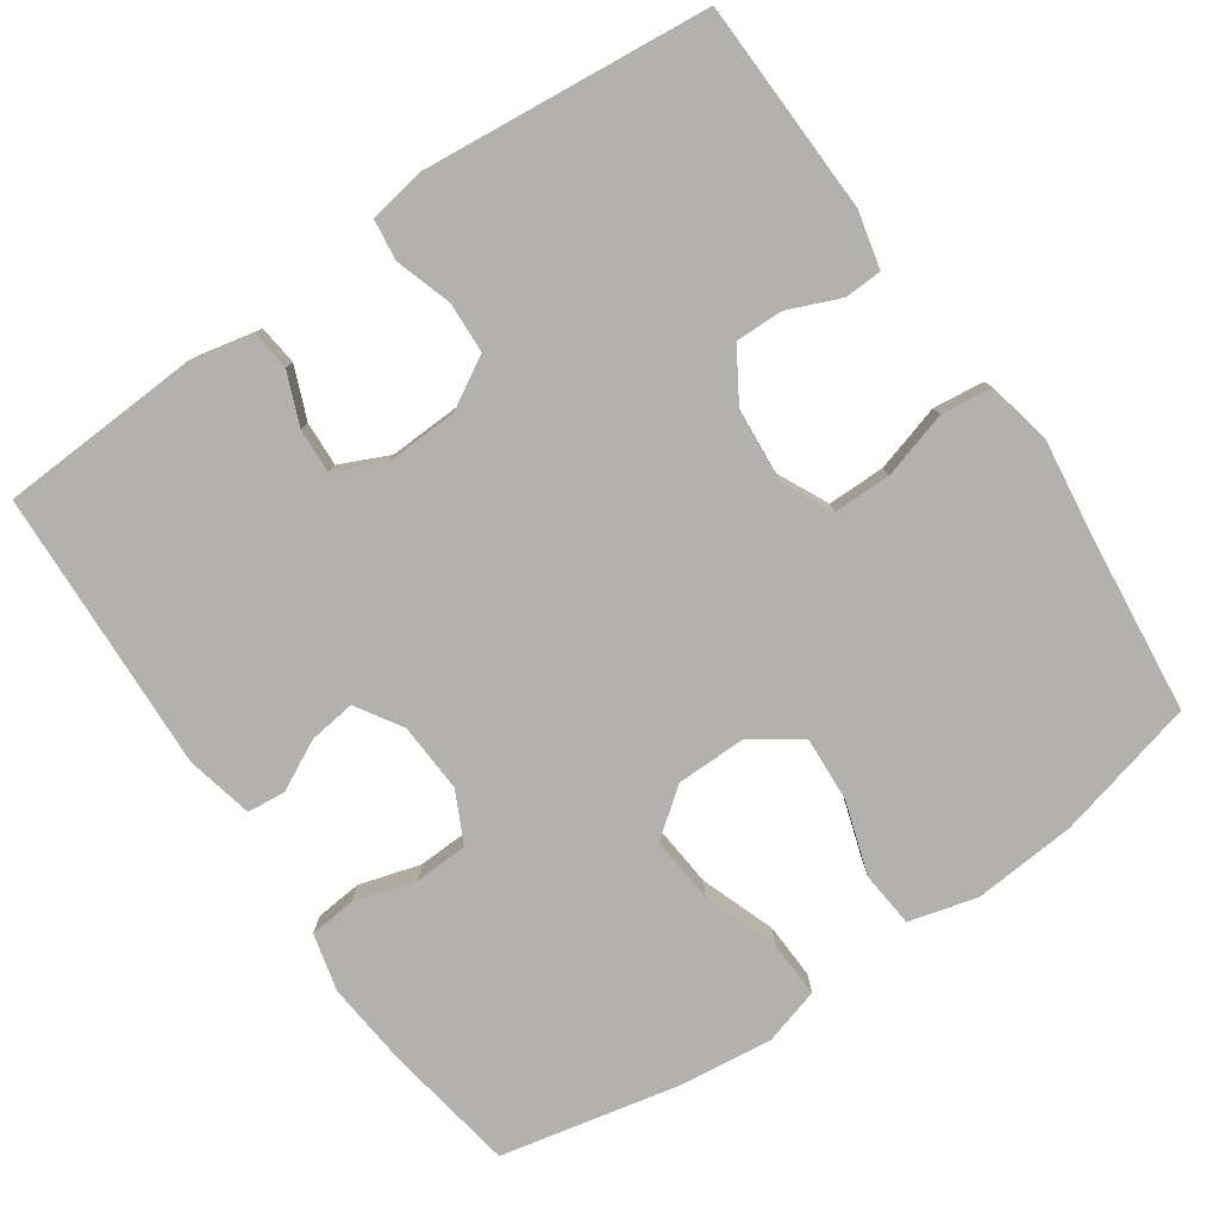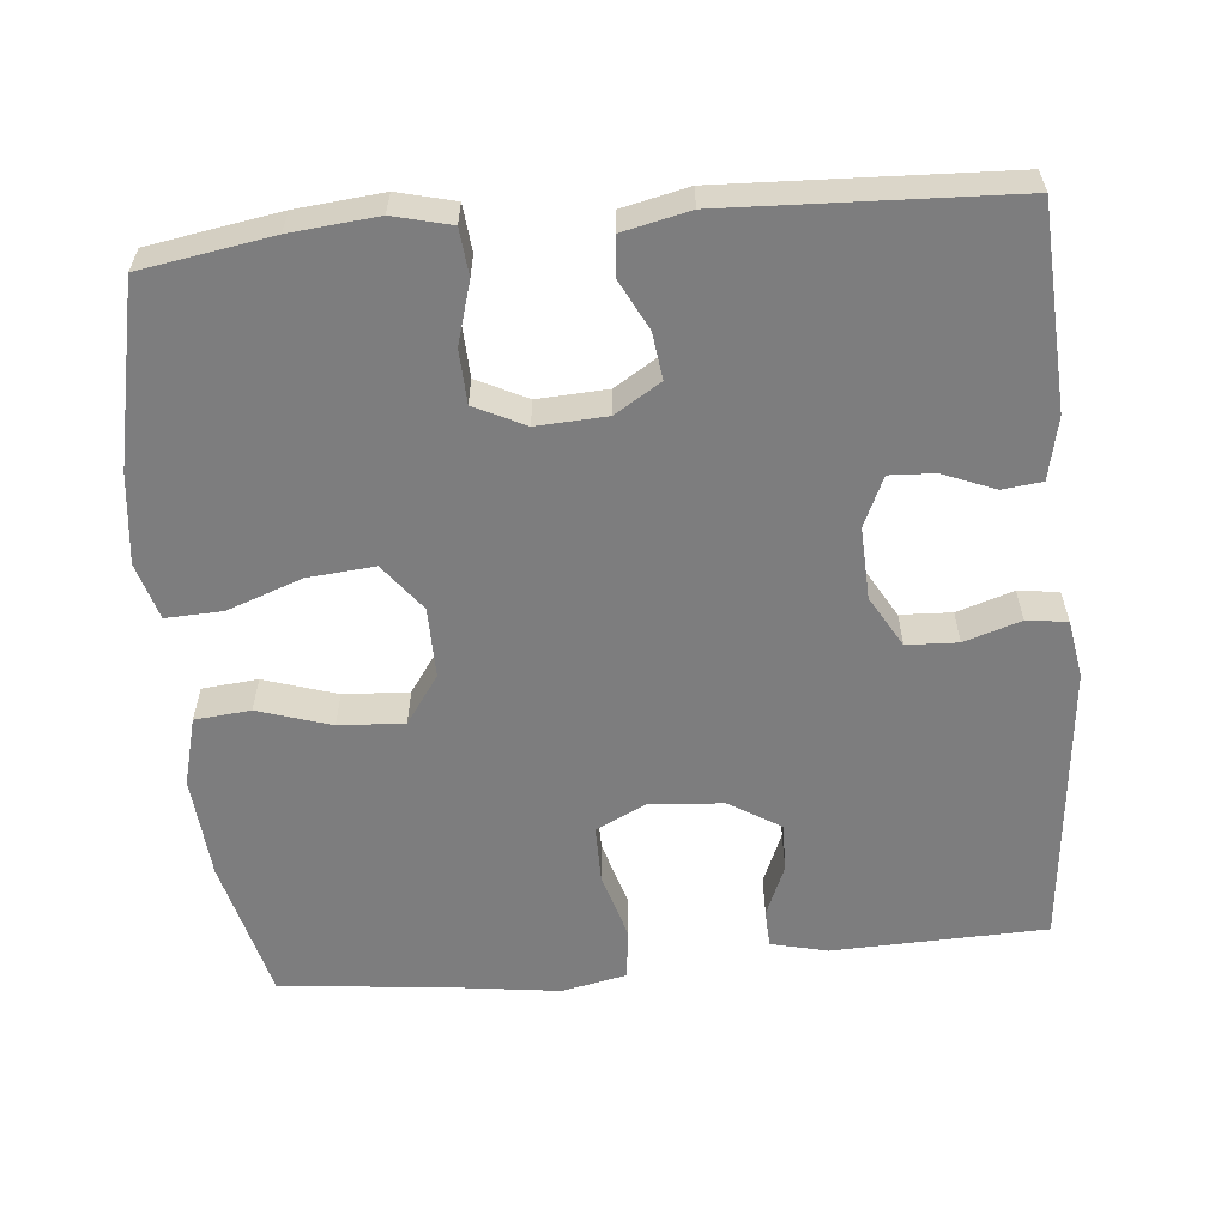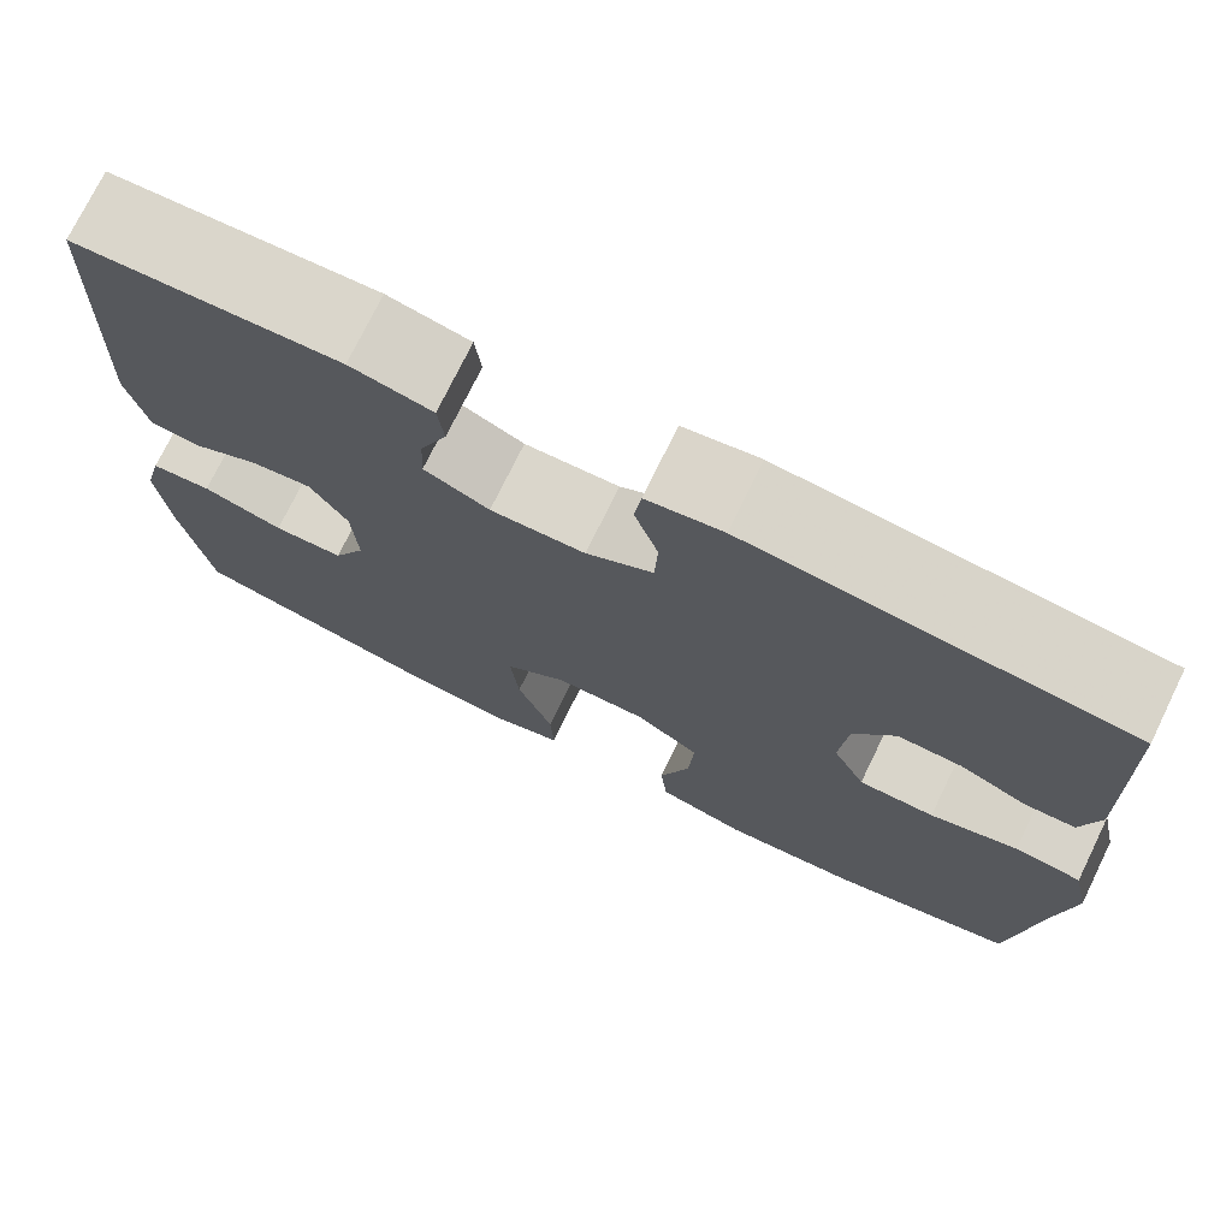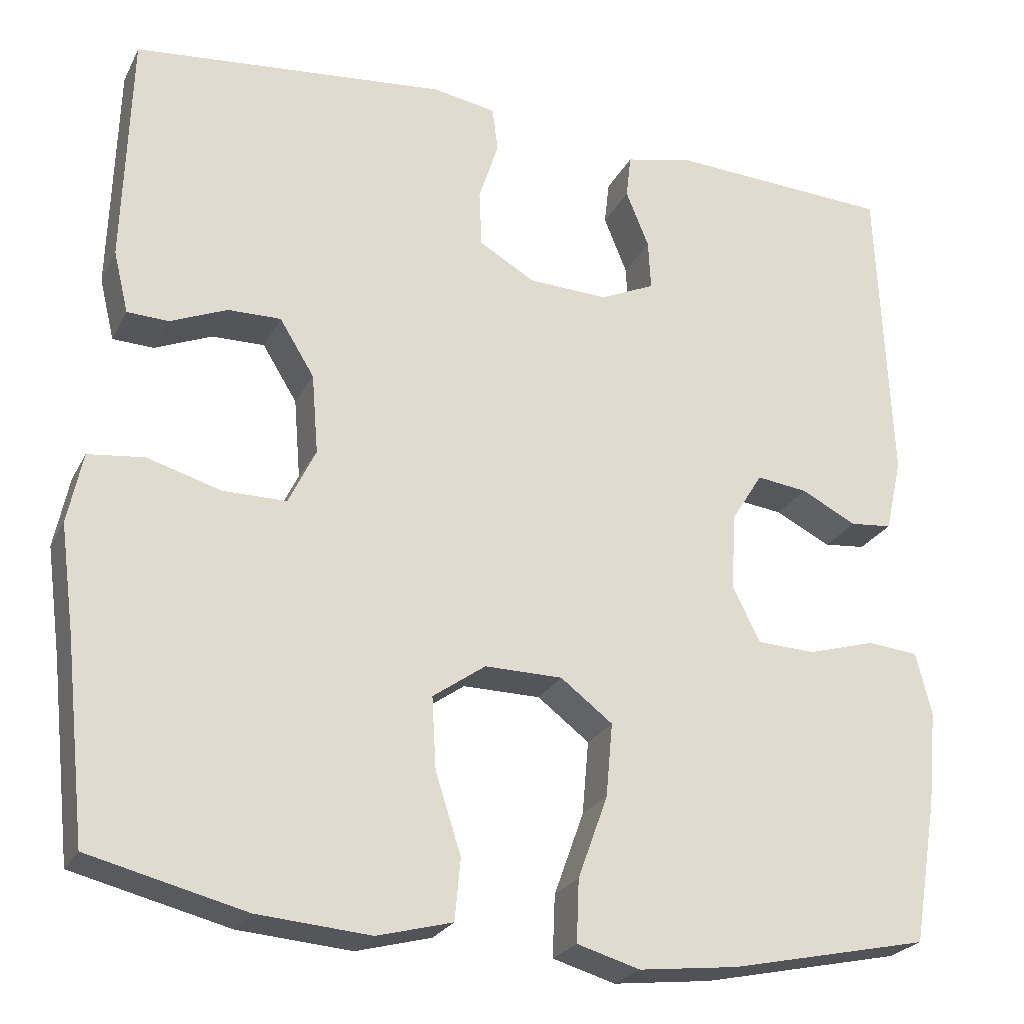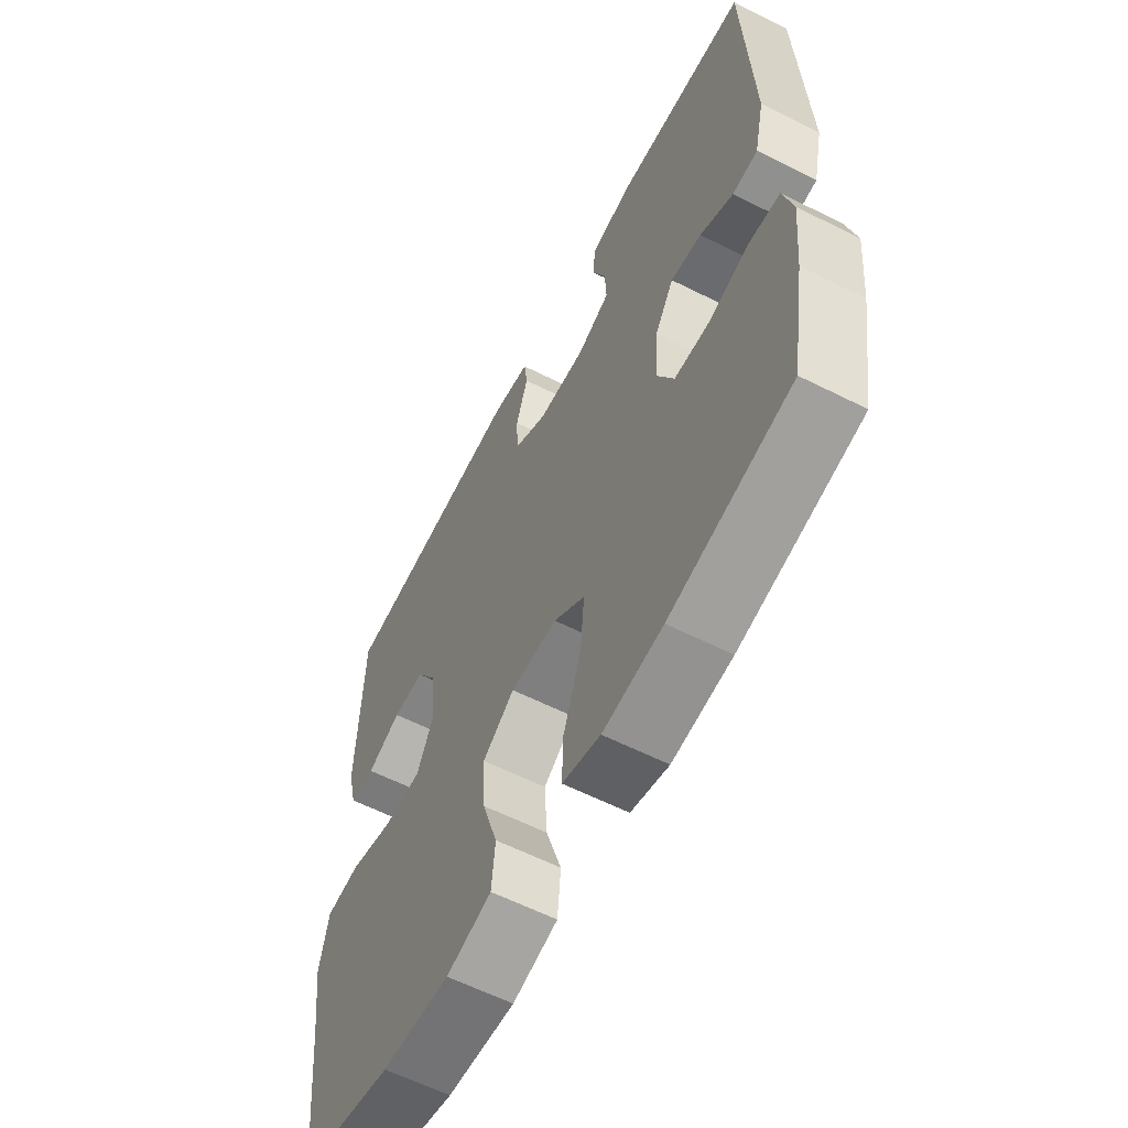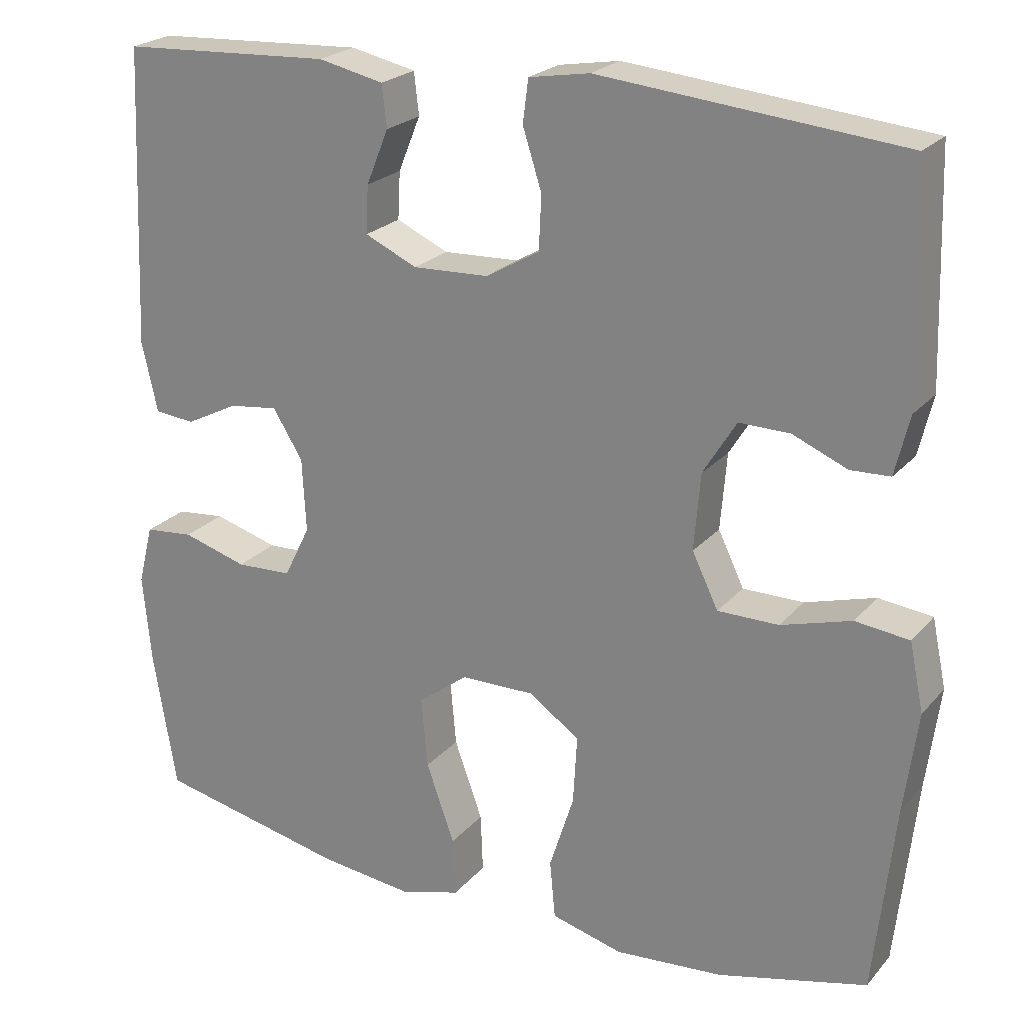
<metadata>
{"format":"obj","ext":"obj","renderer":"f3d","projection":"perspective","resolution":1024,"background":"white","views":[{"elev":-79.3,"azim":34.6,"up":"+Y"},{"elev":-59.1,"azim":-84.7,"up":"+Y"},{"elev":74.5,"azim":26.0,"up":"+Z"},{"elev":-24.4,"azim":158.4,"up":"+Z"},{"elev":-60.3,"azim":-117.3,"up":"+Z"},{"elev":22.8,"azim":29.6,"up":"+Z"}]}
</metadata>
<code>
v -0.5 0.07 -0.5
v -0.529 0.07 -0.326
v -0.54 0.07 -0.211
v -0.521 0.07 -0.135
v -0.459 0.07 -0.129
v -0.377 0.07 -0.153
v -0.306 0.07 -0.15
v -0.273 0.07 -0.083
v -0.278 0.07 0.01
v -0.316 0.07 0.071
v -0.378 0.07 0.063
v -0.445 0.07 0.029
v -0.496 0.07 0.034
v -0.516 0.07 0.123
v -0.5 0.07 0.5
v -0.232 0.07 0.514
v -0.149 0.07 0.496
v -0.143 0.07 0.443
v -0.171 0.07 0.374
v -0.174 0.07 0.314
v -0.108 0.07 0.284
v -0.012 0.07 0.288
v 0.056 0.07 0.327
v 0.059 0.07 0.395
v 0.035 0.07 0.47
v 0.042 0.07 0.524
v 0.119 0.07 0.537
v 0.5 0.07 0.5
v 0.509 0.07 0.216
v 0.491 0.07 0.141
v 0.441 0.07 0.139
v 0.372 0.07 0.168
v 0.308 0.07 0.169
v 0.266 0.07 0.101
v 0.258 0.07 0.004
v 0.291 0.07 -0.064
v 0.368 0.07 -0.064
v 0.457 0.07 -0.038
v 0.525 0.07 -0.046
v 0.543 0.07 -0.132
v 0.526 0.07 -0.26
v 0.5 0.07 -0.5
v 0.311 0.07 -0.547
v 0.174 0.07 -0.558
v 0.083 0.07 -0.534
v 0.076 0.07 -0.46
v 0.107 0.07 -0.363
v 0.112 0.07 -0.276
v 0.048 0.07 -0.231
v -0.046 0.07 -0.232
v -0.109 0.07 -0.28
v -0.101 0.07 -0.369
v -0.065 0.07 -0.469
v -0.062 0.07 -0.544
v -0.138 0.07 -0.566
v -0.258 0.07 -0.552
v -0.5 0 -0.5
v -0.529 0 -0.326
v -0.54 0 -0.211
v -0.521 0 -0.135
v -0.459 0 -0.129
v -0.377 0 -0.153
v -0.306 0 -0.15
v -0.273 0 -0.083
v -0.278 0 0.01
v -0.316 0 0.071
v -0.378 0 0.063
v -0.445 0 0.029
v -0.496 0 0.034
v -0.516 0 0.123
v -0.5 0 0.5
v -0.232 0 0.514
v -0.149 0 0.496
v -0.143 0 0.443
v -0.171 0 0.374
v -0.174 0 0.314
v -0.108 0 0.284
v -0.012 0 0.288
v 0.056 0 0.327
v 0.059 0 0.395
v 0.035 0 0.47
v 0.042 0 0.524
v 0.119 0 0.537
v 0.5 0 0.5
v 0.509 0 0.216
v 0.491 0 0.141
v 0.441 0 0.139
v 0.372 0 0.168
v 0.308 0 0.169
v 0.266 0 0.101
v 0.258 0 0.004
v 0.291 0 -0.064
v 0.368 0 -0.064
v 0.457 0 -0.038
v 0.525 0 -0.046
v 0.543 0 -0.132
v 0.526 0 -0.26
v 0.5 0 -0.5
v 0.311 0 -0.547
v 0.174 0 -0.558
v 0.083 0 -0.534
v 0.076 0 -0.46
v 0.107 0 -0.363
v 0.112 0 -0.276
v 0.048 0 -0.231
v -0.046 0 -0.232
v -0.109 0 -0.28
v -0.101 0 -0.369
v -0.065 0 -0.469
v -0.062 0 -0.544
v -0.138 0 -0.566
v -0.258 0 -0.552
f 52 53 54 55
f 51 52 55 56
f 44 45 46 47
f 44 47 48
f 41 42 43 44
f 41 44 48
f 40 41 48 49
f 37 38 39 40
f 36 37 40 49
f 29 30 31 32
f 29 32 33
f 28 29 33
f 27 28 33 34
f 24 25 26 27
f 23 24 27 34
f 16 17 18 19
f 16 19 20
f 15 16 20
f 14 15 20
f 11 12 13 14
f 10 11 14 20
f 9 10 20 21
f 3 4 5 6
f 3 6 7
f 2 3 7
f 51 56 1 2
f 50 51 2 7
f 35 36 49 50
f 35 50 7 8
f 22 23 34 35
f 21 22 35
f 8 9 21 35
f 111 110 109 108
f 112 111 108 107
f 103 102 101 100
f 104 103 100
f 100 99 98 97
f 104 100 97
f 105 104 97 96
f 96 95 94 93
f 105 96 93 92
f 88 87 86 85
f 89 88 85
f 89 85 84
f 90 89 84 83
f 83 82 81 80
f 90 83 80 79
f 75 74 73 72
f 76 75 72
f 76 72 71
f 76 71 70
f 70 69 68 67
f 76 70 67 66
f 77 76 66 65
f 62 61 60 59
f 63 62 59
f 63 59 58
f 58 57 112 107
f 63 58 107 106
f 106 105 92 91
f 64 63 106 91
f 91 90 79 78
f 91 78 77
f 91 77 65 64
f 1 57 58 2
f 2 58 59 3
f 3 59 60 4
f 4 60 61 5
f 5 61 62 6
f 6 62 63 7
f 7 63 64 8
f 8 64 65 9
f 9 65 66 10
f 10 66 67 11
f 11 67 68 12
f 12 68 69 13
f 13 69 70 14
f 14 70 71 15
f 15 71 72 16
f 16 72 73 17
f 17 73 74 18
f 18 74 75 19
f 19 75 76 20
f 20 76 77 21
f 21 77 78 22
f 22 78 79 23
f 23 79 80 24
f 24 80 81 25
f 25 81 82 26
f 26 82 83 27
f 27 83 84 28
f 28 84 85 29
f 29 85 86 30
f 30 86 87 31
f 31 87 88 32
f 32 88 89 33
f 33 89 90 34
f 34 90 91 35
f 35 91 92 36
f 36 92 93 37
f 37 93 94 38
f 38 94 95 39
f 39 95 96 40
f 40 96 97 41
f 41 97 98 42
f 42 98 99 43
f 43 99 100 44
f 44 100 101 45
f 45 101 102 46
f 46 102 103 47
f 47 103 104 48
f 48 104 105 49
f 49 105 106 50
f 50 106 107 51
f 51 107 108 52
f 52 108 109 53
f 53 109 110 54
f 54 110 111 55
f 55 111 112 56
f 56 112 57 1

</code>
